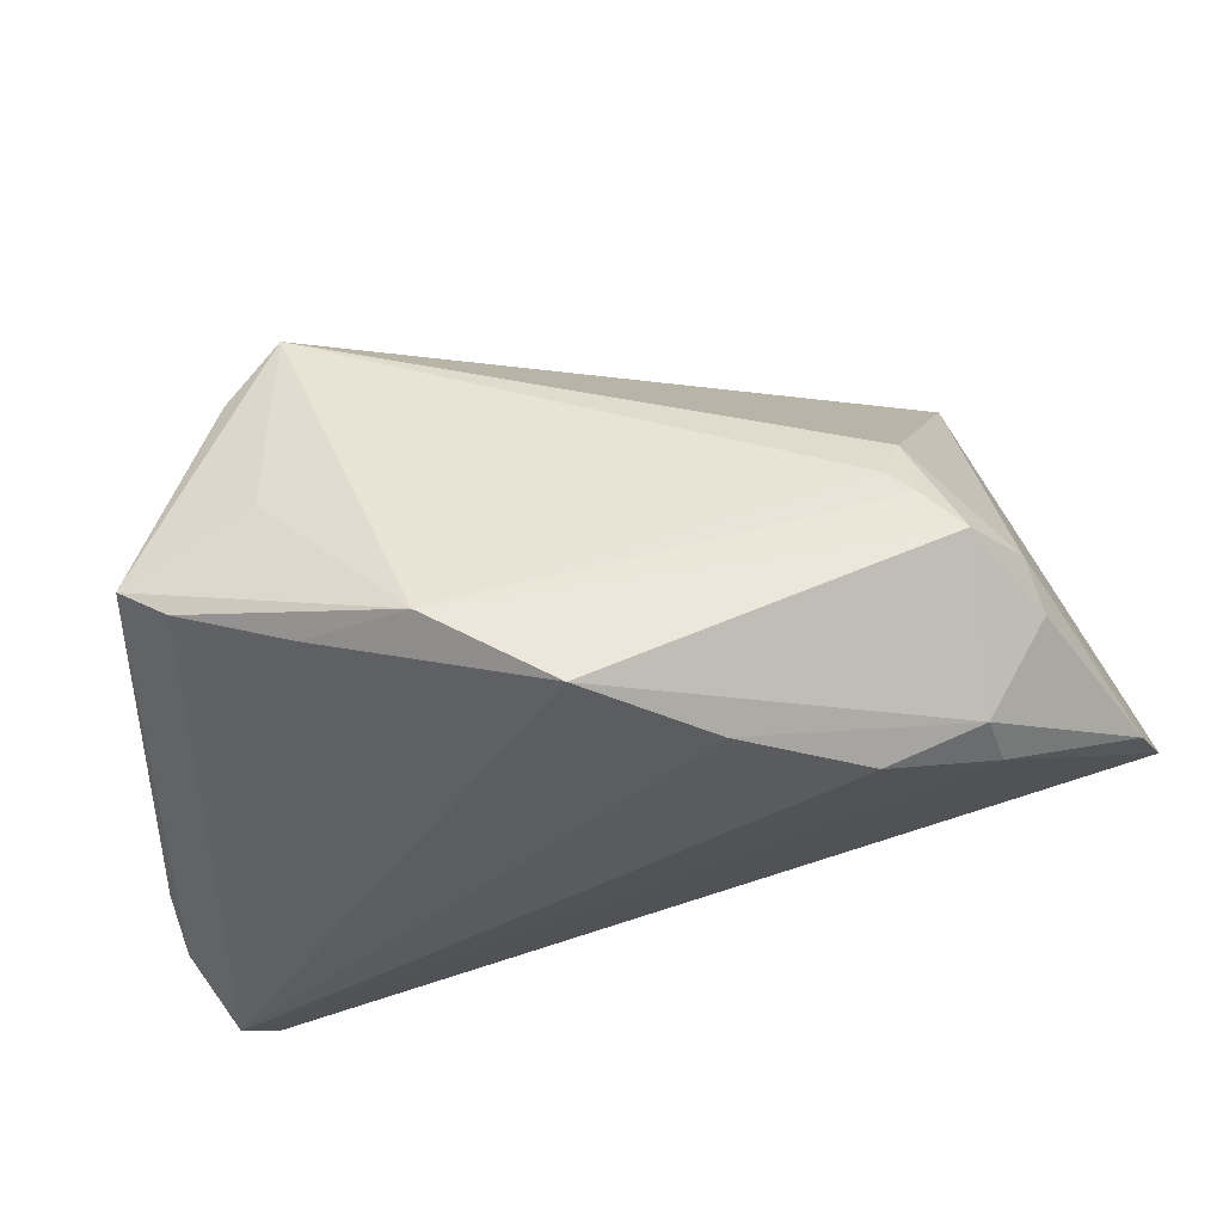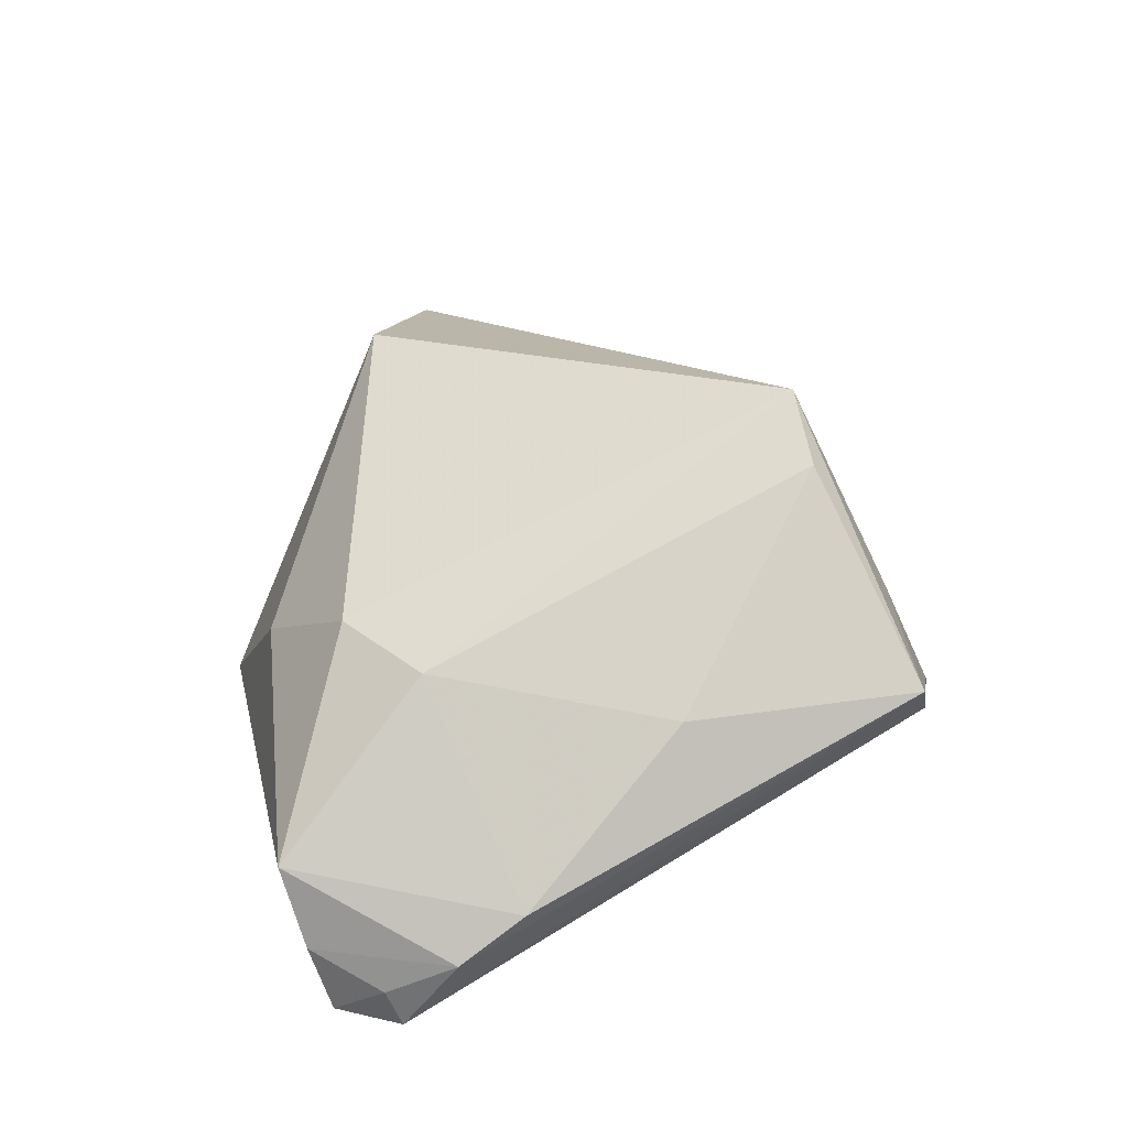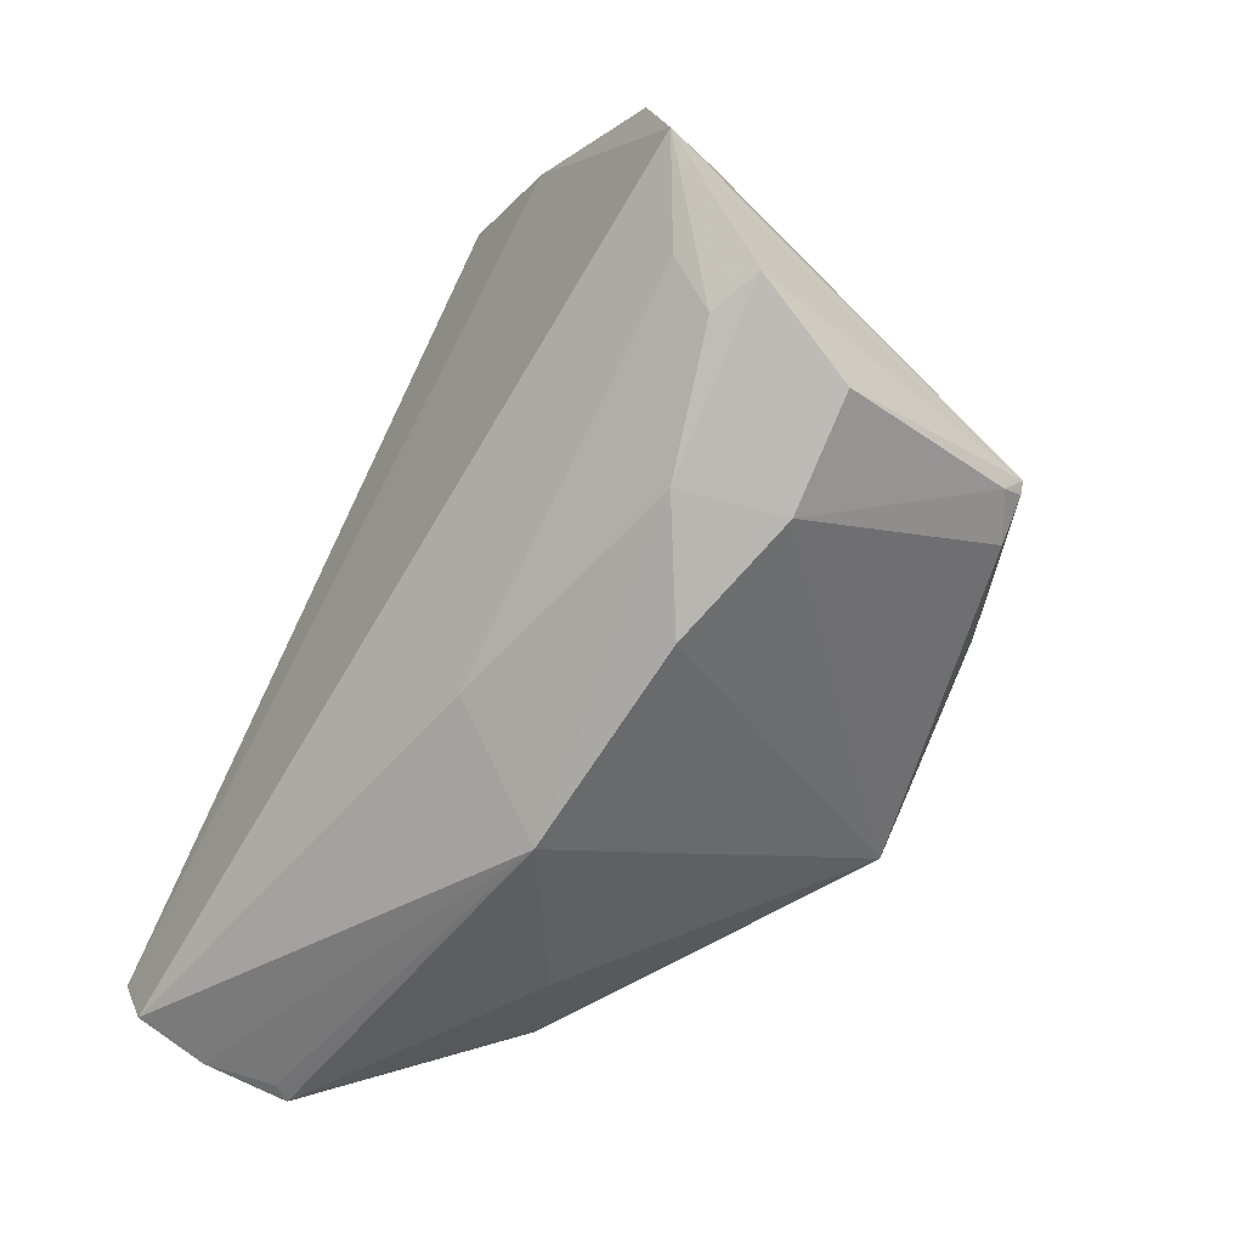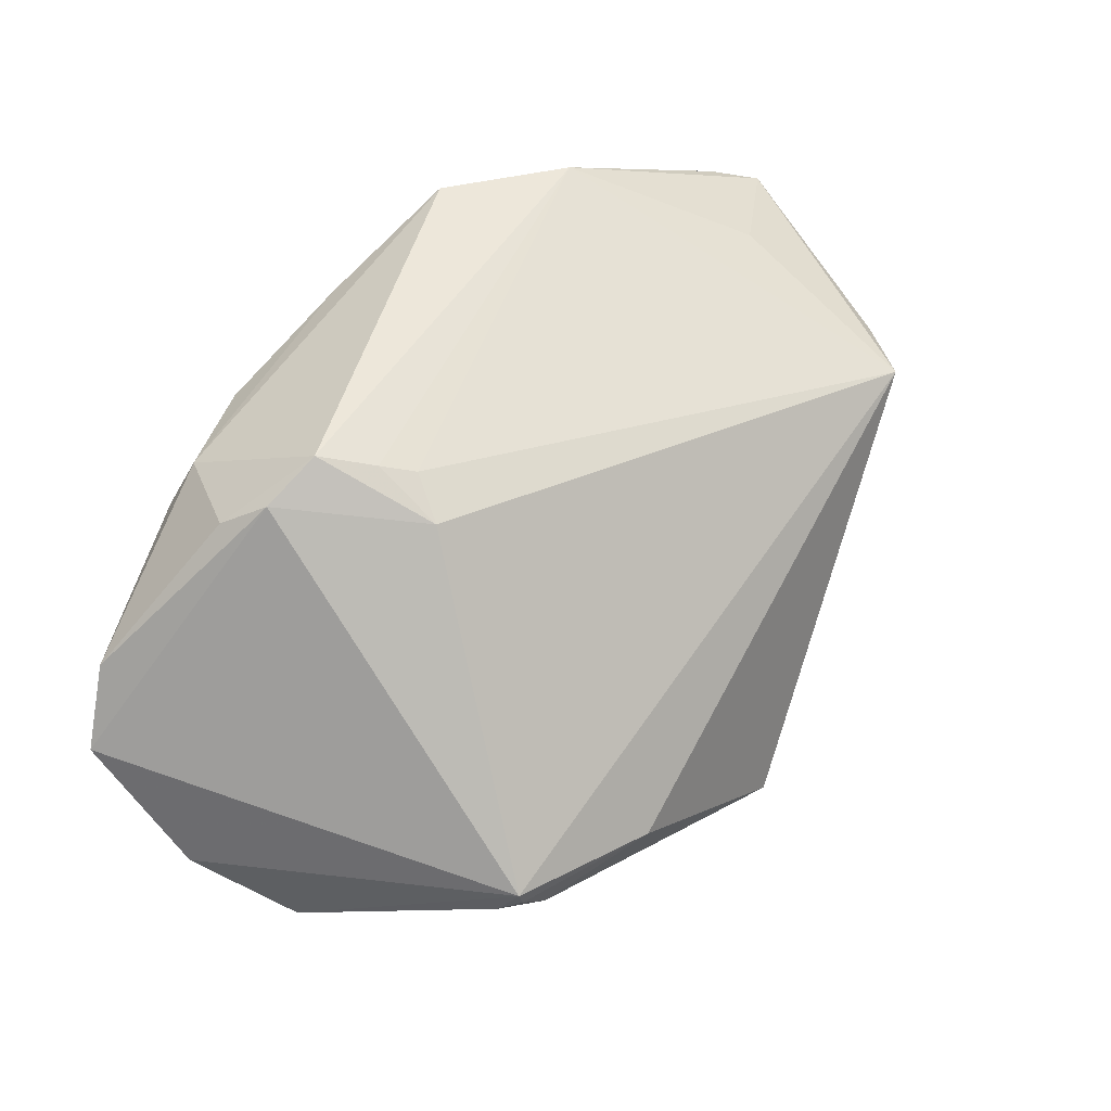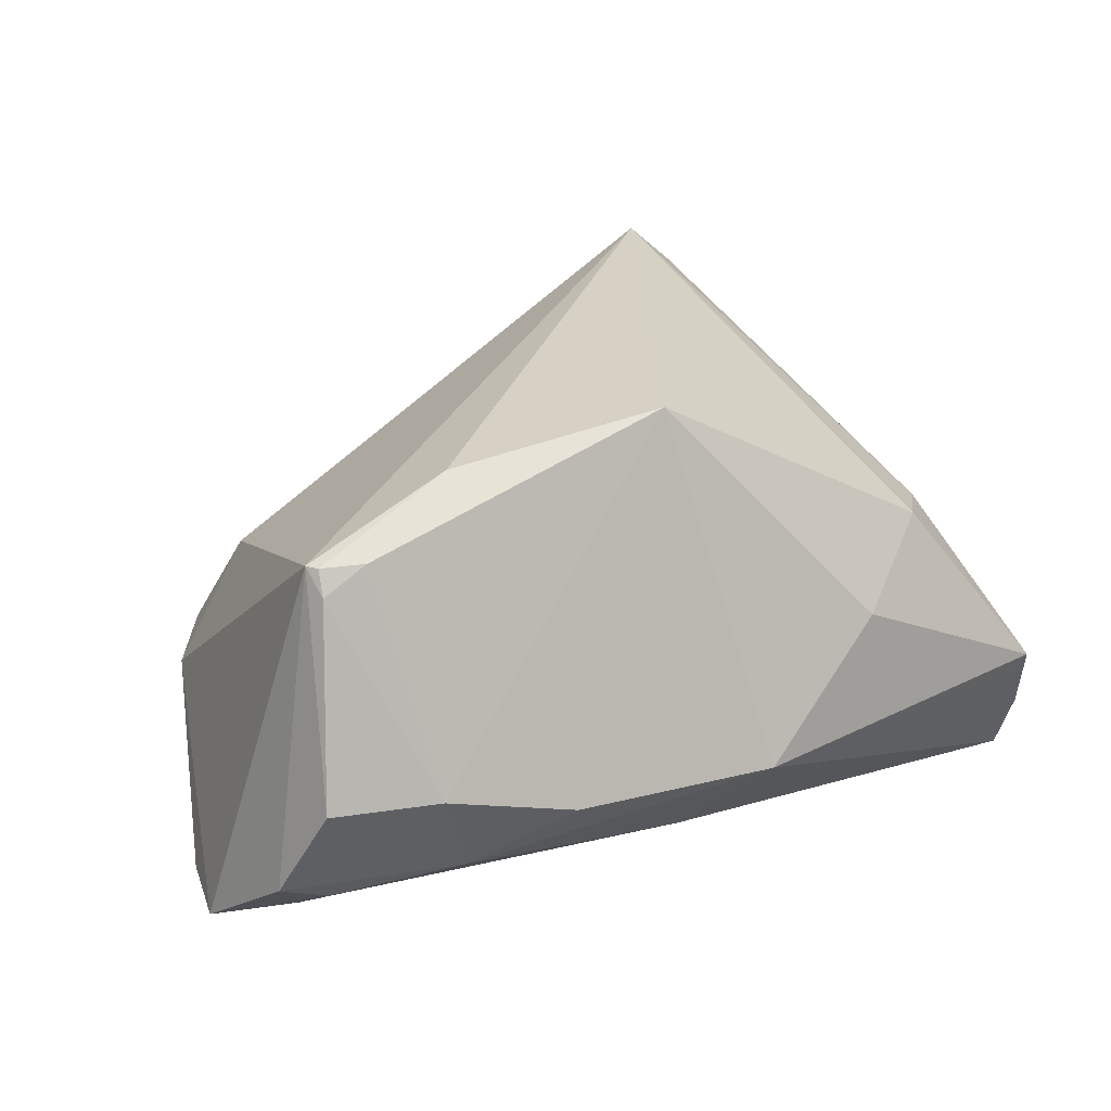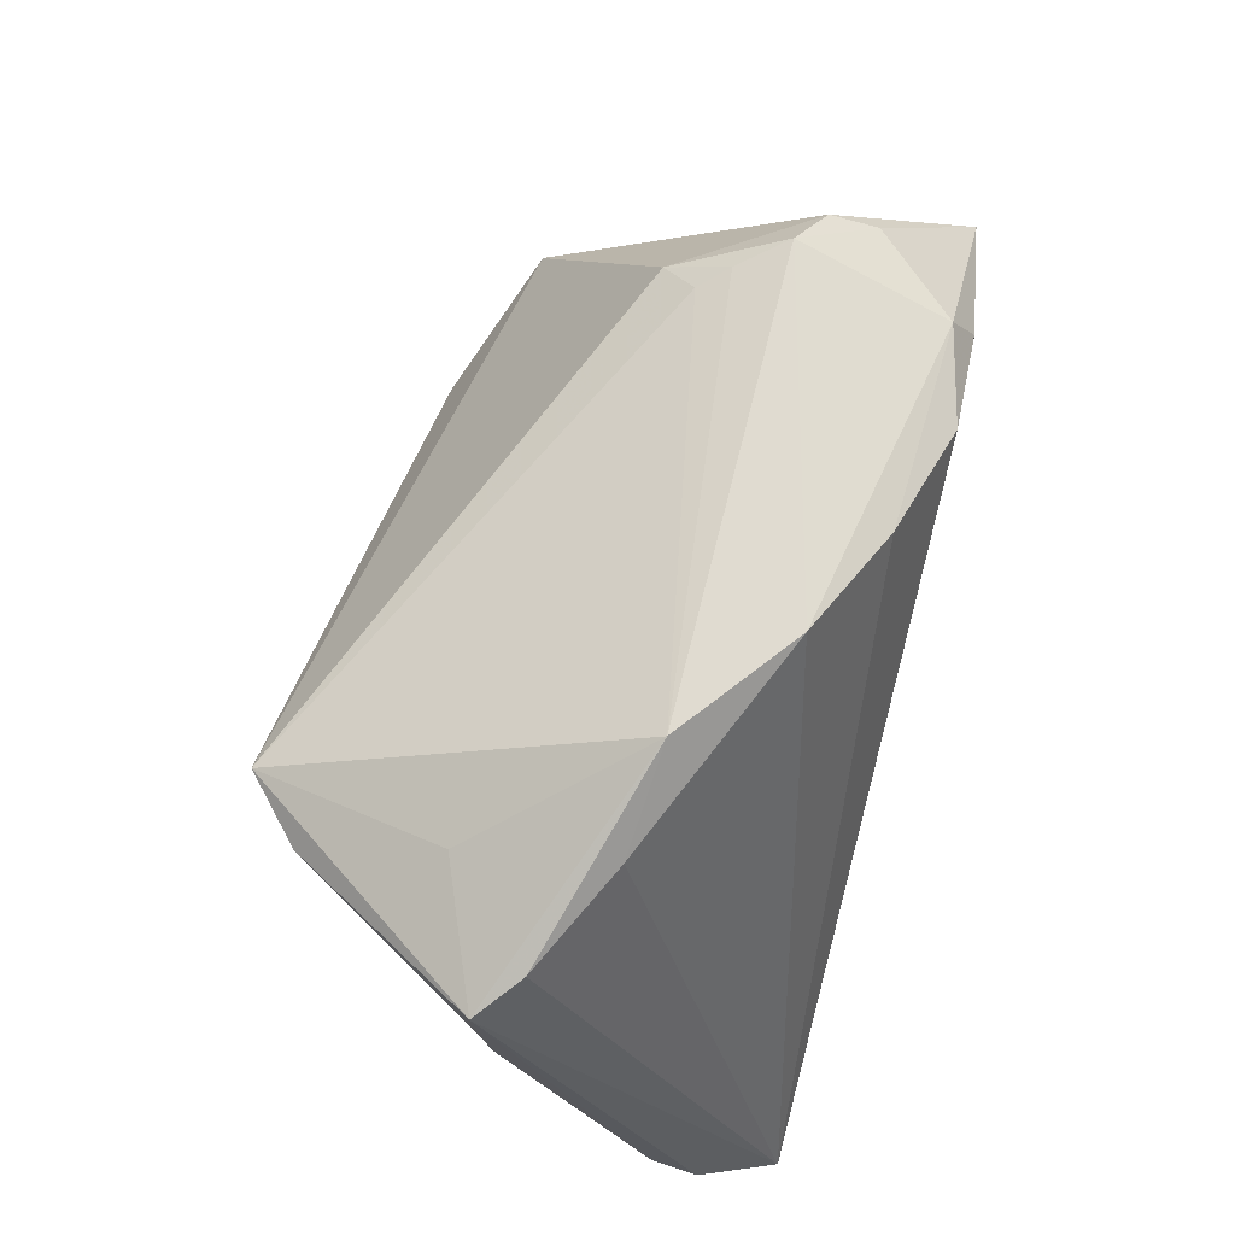
<metadata>
{"format":"obj","ext":"obj","renderer":"f3d","projection":"perspective","resolution":1024,"background":"white","views":[{"elev":70.1,"azim":167.3,"up":"+Y"},{"elev":22.2,"azim":77.8,"up":"+Z"},{"elev":-49.7,"azim":-121.9,"up":"+Y"},{"elev":36.7,"azim":-61.4,"up":"+Y"},{"elev":30.0,"azim":-39.8,"up":"+Z"},{"elev":73.7,"azim":103.3,"up":"+Y"}]}
</metadata>
<code>
v -0.04893 -0.01043 0.02571
v 0.05018 0.03289 0.007578
v 0.034 0.03362 0.01385
v 0.01586 -0.03849 0.007332
v -0.03079 -0.01132 0.03283
v -0.03511 0.03401 -0.0002625
v -0.03869 0.02166 -0.0279
v 0.04728 -0.03866 -0.01891
v -0.05353 -0.01548 -0.01663
v -0.03559 0.0288 0.007442
v 0.04716 -0.03591 -0.02732
v 0.04392 -0.04081 -0.01135
v -0.003599 -0.04132 -0.006114
v -0.04383 -0.02683 -0.0008741
v -0.02438 0.02881 -0.0279
v -0.02893 -0.0336 -0.005051
v -0.03237 0.03269 0.003197
v -0.05407 -0.009442 -0.02108
v -0.04441 -0.01381 0.02618
v -0.04615 0.02793 -0.0149
v -0.04481 0.03138 -0.009105
v -0.0391 0.03585 -0.006107
v -0.05925 -0.01339 -0.01432
v 0.05154 -0.0305 -0.02323
v -0.03712 0.02751 -0.02504
v 0.03593 0.02319 0.03088
v -0.06109 0.0008 -0.0257
v 0.0513 -0.02844 -0.0279
v 0.04499 0.0352 0.002929
v 0.02012 0.04502 -0.005569
v 0.03922 -0.02348 0.01044
v 0.03044 -0.03135 0.01394
v 0.04962 0.004539 0.006406
v -0.03985 -0.02546 -0.01258
v 0.02836 0.02279 0.03765
v -0.008889 -0.02999 -0.01853
v -0.04967 -0.008817 0.02563
v 0.04516 -0.04132 -0.009214
v -0.008574 0.03667 -0.02328
v -0.04968 -0.01222 0.02274
v 0.03223 0.0385 -0.004089
v -0.005788 -0.02191 0.03721
v 0.00662 0.04549 -0.01671
v 0.05544 -0.01481 -0.0129
v -0.05564 -0.0194 -0.001723
v -0.05705 0.01062 -0.02597
v 0.05533 -0.02259 -0.01857
f 28 2 47
f 15 28 7
f 37 35 10
f 10 21 37
f 37 21 27
f 42 13 4
f 13 38 4
f 47 38 8
f 3 2 30
f 30 35 3
f 3 35 2
f 27 21 46
f 46 7 27
f 15 7 25
f 7 46 25
f 39 28 15
f 39 43 28
f 15 25 39
f 39 25 43
f 2 28 29
f 30 2 29
f 16 13 42
f 42 14 16
f 42 35 5
f 35 37 5
f 1 5 37
f 42 4 32
f 32 4 38
f 38 31 32
f 32 35 42
f 32 31 35
f 24 28 47
f 47 8 24
f 12 38 13
f 13 8 12
f 12 8 38
f 44 38 47
f 44 31 38
f 47 2 44
f 33 44 2
f 31 44 33
f 43 25 22
f 22 21 10
f 10 6 22
f 30 43 22
f 22 6 30
f 20 46 21
f 20 25 46
f 21 22 20
f 20 22 25
f 28 43 41
f 41 29 28
f 41 43 30
f 30 29 41
f 17 35 30
f 30 6 17
f 10 35 17
f 17 6 10
f 34 36 13
f 13 16 34
f 34 16 14
f 19 14 42
f 42 5 19
f 5 1 19
f 40 37 45
f 40 1 37
f 40 19 1
f 45 14 40
f 14 19 40
f 28 24 11
f 11 24 8
f 11 8 13
f 27 7 11
f 11 7 28
f 13 36 11
f 35 31 26
f 31 33 26
f 2 35 26
f 26 33 2
f 27 11 18
f 18 11 36
f 36 34 9
f 9 18 36
f 27 18 9
f 23 9 34
f 23 14 45
f 23 34 14
f 27 9 23
f 23 37 27
f 45 37 23

</code>
